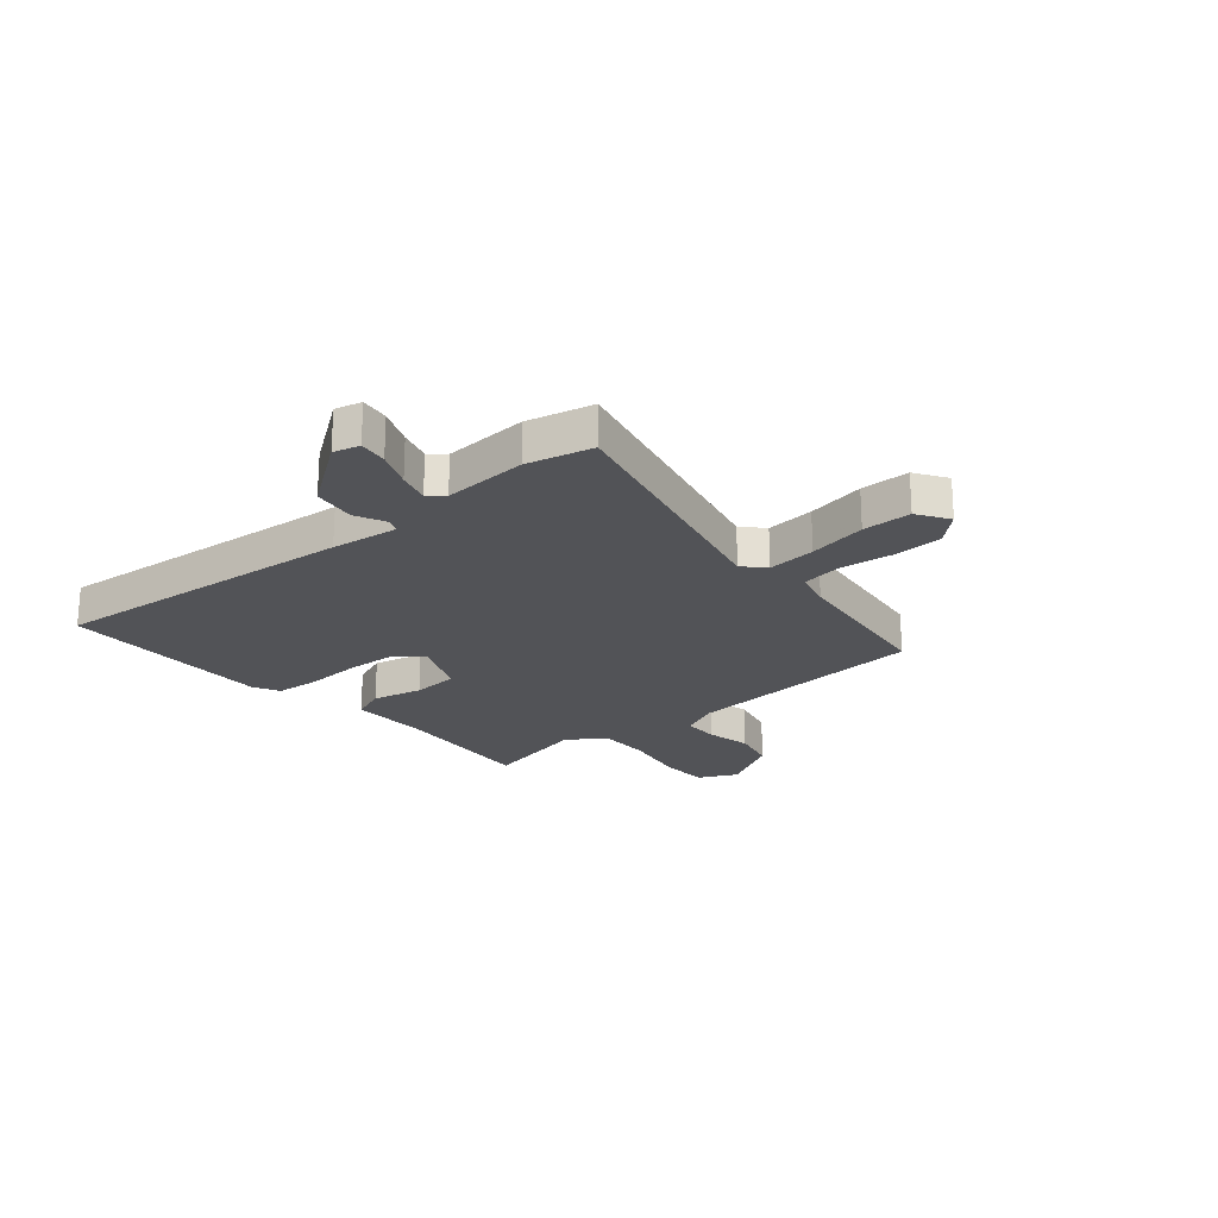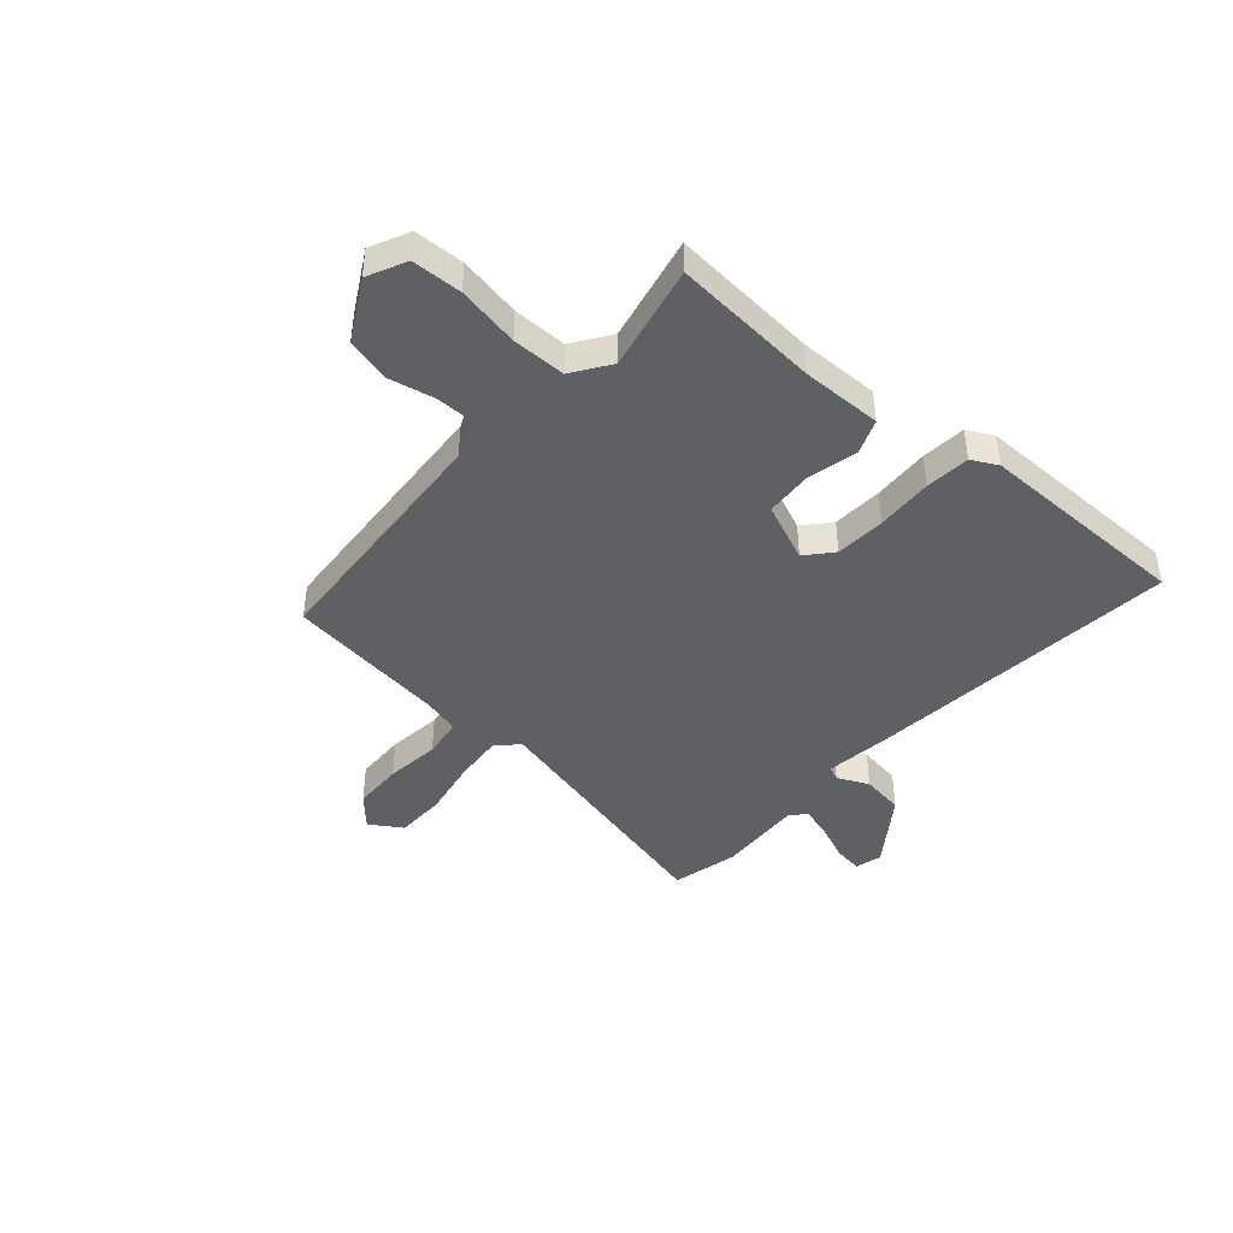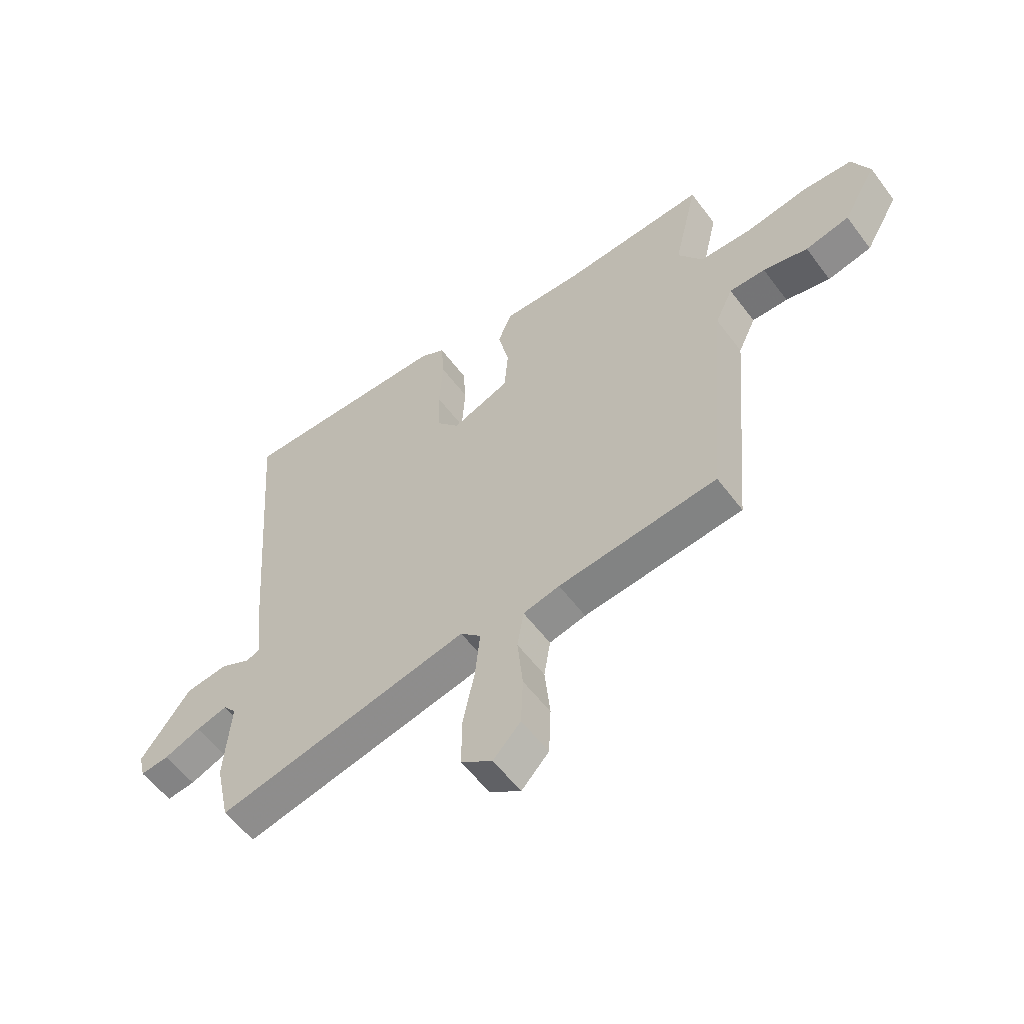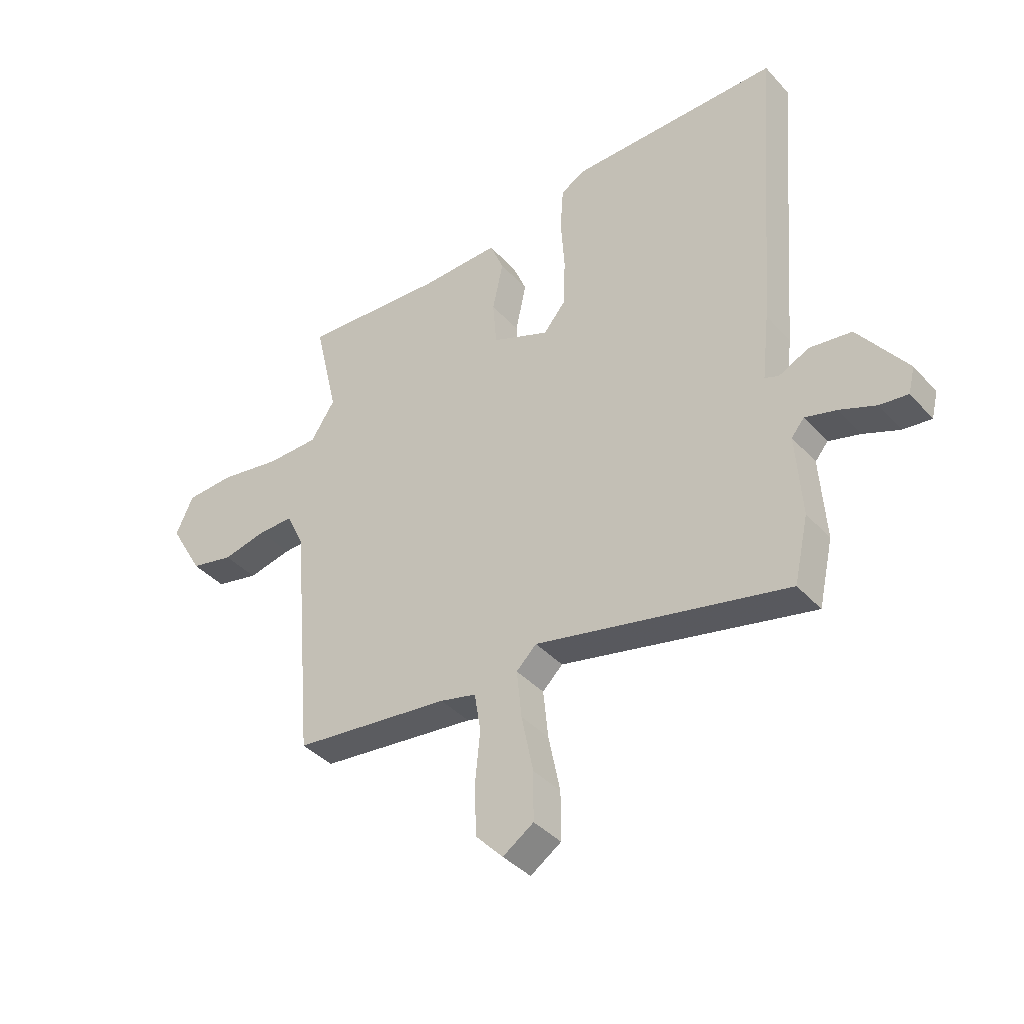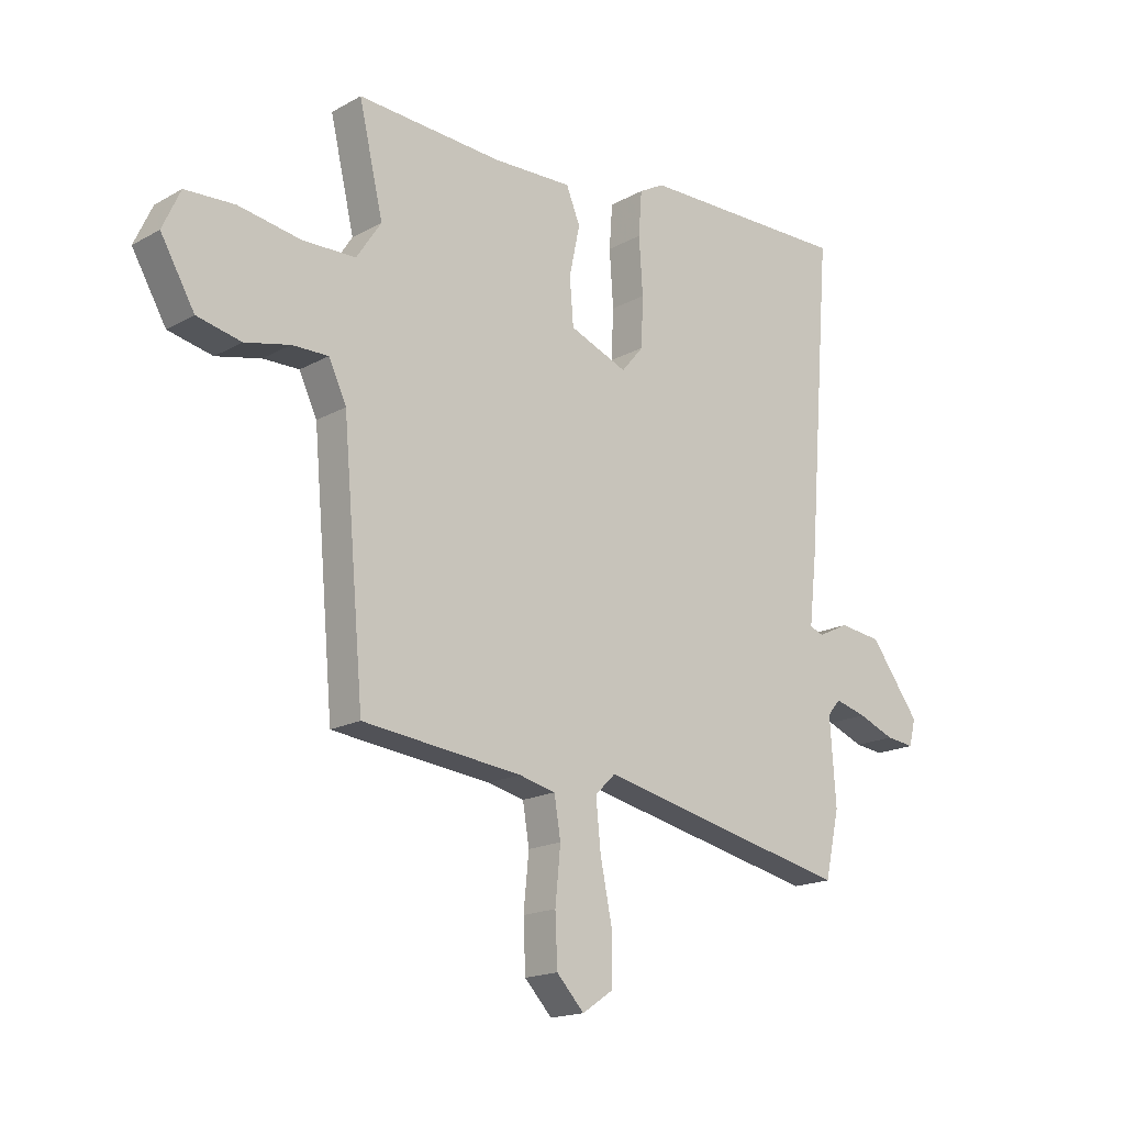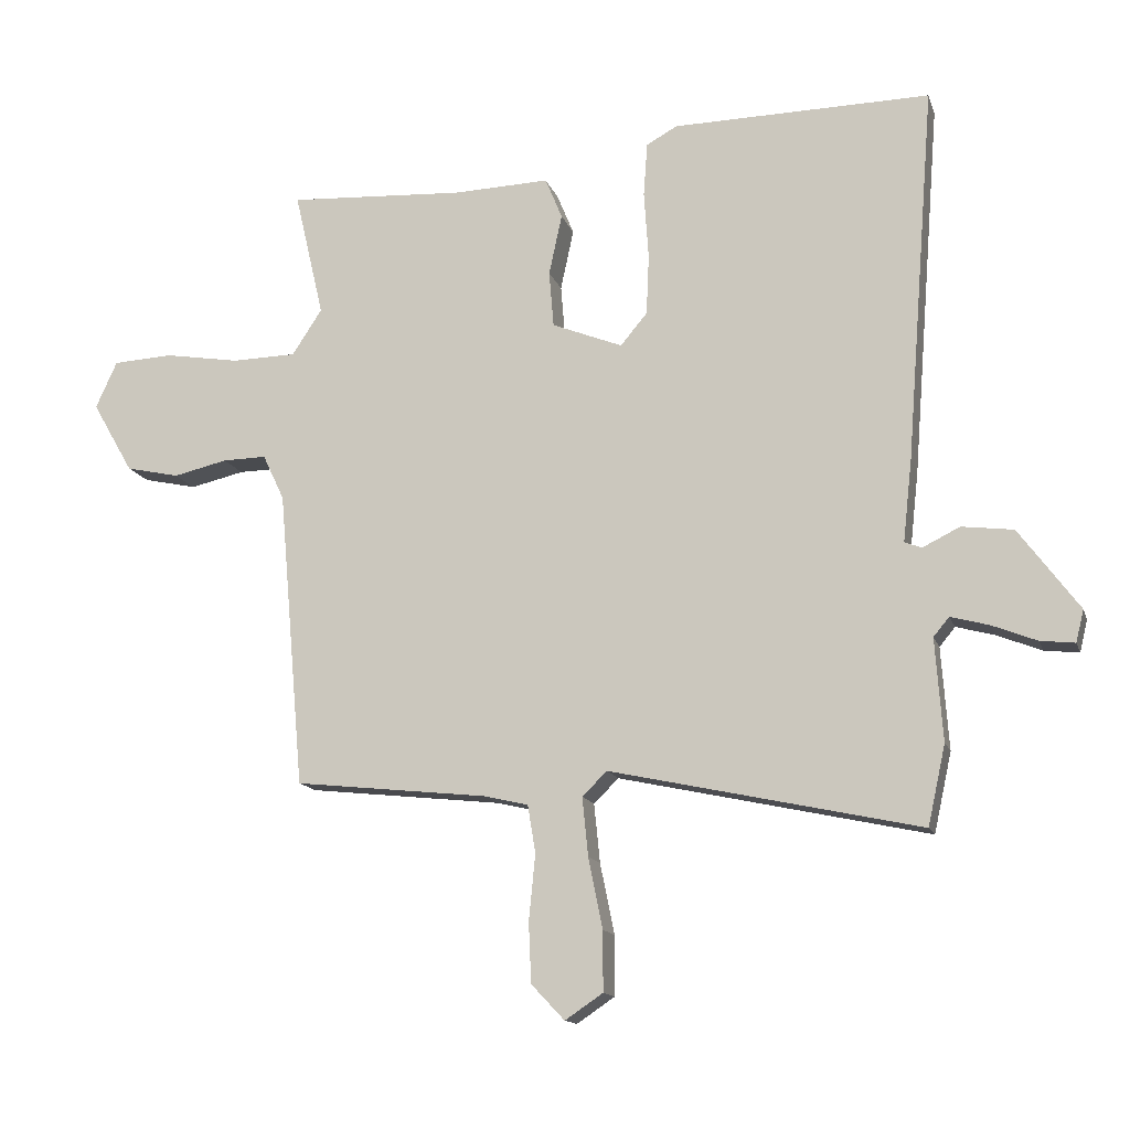
<metadata>
{"format":"obj","ext":"obj","renderer":"f3d","projection":"perspective","resolution":1024,"background":"white","views":[{"elev":-22.3,"azim":129.5,"up":"+Y"},{"elev":-43.6,"azim":-42.3,"up":"+Y"},{"elev":-56.9,"azim":-143.6,"up":"+Z"},{"elev":-39.1,"azim":37.1,"up":"+Z"},{"elev":-17.4,"azim":-42.3,"up":"+Z"},{"elev":-13.9,"azim":15.2,"up":"+Z"}]}
</metadata>
<code>
v -0.504 0.07 0.488
v -0.234 0.07 0.472
v -0.086 0.07 0.477
v -0.06 0.07 0.414
v -0.08 0.07 0.321
v -0.073 0.07 0.235
v 0.035 0.07 0.192
v 0.076 0.07 0.241
v 0.08 0.07 0.333
v 0.073 0.07 0.437
v 0.079 0.07 0.519
v 0.126 0.07 0.545
v 0.521 0.07 0.551
v 0.476 0.07 -0.024
v 0.462 0.07 -0.15
v 0.488 0.07 -0.16
v 0.545 0.07 -0.132
v 0.624 0.07 -0.142
v 0.716 0.07 -0.266
v 0.704 0.07 -0.315
v 0.651 0.07 -0.309
v 0.583 0.07 -0.282
v 0.524 0.07 -0.266
v 0.5 0.07 -0.295
v 0.511 0.07 -0.451
v 0.484 0.07 -0.573
v 0.01 0.07 -0.47
v -0.028 0.07 -0.507
v -0.019 0.07 -0.597
v 0.003 0.07 -0.705
v 0.003 0.07 -0.796
v -0.055 0.07 -0.835
v -0.106 0.07 -0.781
v -0.11 0.07 -0.689
v -0.1 0.07 -0.589
v -0.112 0.07 -0.516
v -0.18 0.07 -0.5
v -0.476 0.07 -0.468
v -0.516 0.07 -0.012
v -0.549 0.07 0.058
v -0.616 0.07 0.057
v -0.699 0.07 0.038
v -0.781 0.07 0.056
v -0.844 0.07 0.165
v -0.811 0.07 0.237
v -0.719 0.07 0.242
v -0.604 0.07 0.223
v -0.505 0.07 0.225
v -0.459 0.07 0.295
v -0.504 0 0.488
v -0.234 0 0.472
v -0.086 0 0.477
v -0.06 0 0.414
v -0.08 0 0.321
v -0.073 0 0.235
v 0.035 0 0.192
v 0.076 0 0.241
v 0.08 0 0.333
v 0.073 0 0.437
v 0.079 0 0.519
v 0.126 0 0.545
v 0.521 0 0.551
v 0.476 0 -0.024
v 0.462 0 -0.15
v 0.488 0 -0.16
v 0.545 0 -0.132
v 0.624 0 -0.142
v 0.716 0 -0.266
v 0.704 0 -0.315
v 0.651 0 -0.309
v 0.583 0 -0.282
v 0.524 0 -0.266
v 0.5 0 -0.295
v 0.511 0 -0.451
v 0.484 0 -0.573
v 0.01 0 -0.47
v -0.028 0 -0.507
v -0.019 0 -0.597
v 0.003 0 -0.705
v 0.003 0 -0.796
v -0.055 0 -0.835
v -0.106 0 -0.781
v -0.11 0 -0.689
v -0.1 0 -0.589
v -0.112 0 -0.516
v -0.18 0 -0.5
v -0.476 0 -0.468
v -0.516 0 -0.012
v -0.549 0 0.058
v -0.616 0 0.057
v -0.699 0 0.038
v -0.781 0 0.056
v -0.844 0 0.165
v -0.811 0 0.237
v -0.719 0 0.242
v -0.604 0 0.223
v -0.505 0 0.225
v -0.459 0 0.295
f 44 45 46 47
f 44 47 48
f 41 42 43 44
f 40 41 44 48
f 39 40 48 49
f 37 38 39 49
f 32 33 34 35
f 32 35 36
f 29 30 31 32
f 28 29 32 36
f 27 28 36 37
f 24 25 26 27
f 23 24 27 37
f 19 20 21 22
f 19 22 23
f 16 17 18 19
f 15 16 19 23
f 12 13 14 15
f 10 11 12 15
f 9 10 15 23
f 8 9 23
f 7 8 23 37
f 2 3 4 5
f 2 5 6
f 1 2 6
f 49 1 6
f 6 7 37 49
f 96 95 94 93
f 97 96 93
f 93 92 91 90
f 97 93 90 89
f 98 97 89 88
f 98 88 87 86
f 84 83 82 81
f 85 84 81
f 81 80 79 78
f 85 81 78 77
f 86 85 77 76
f 76 75 74 73
f 86 76 73 72
f 71 70 69 68
f 72 71 68
f 68 67 66 65
f 72 68 65 64
f 64 63 62 61
f 64 61 60 59
f 72 64 59 58
f 72 58 57
f 86 72 57 56
f 54 53 52 51
f 55 54 51
f 55 51 50
f 55 50 98
f 98 86 56 55
f 1 50 51 2
f 2 51 52 3
f 3 52 53 4
f 4 53 54 5
f 5 54 55 6
f 6 55 56 7
f 7 56 57 8
f 8 57 58 9
f 9 58 59 10
f 10 59 60 11
f 11 60 61 12
f 12 61 62 13
f 13 62 63 14
f 14 63 64 15
f 15 64 65 16
f 16 65 66 17
f 17 66 67 18
f 18 67 68 19
f 19 68 69 20
f 20 69 70 21
f 21 70 71 22
f 22 71 72 23
f 23 72 73 24
f 24 73 74 25
f 25 74 75 26
f 26 75 76 27
f 27 76 77 28
f 28 77 78 29
f 29 78 79 30
f 30 79 80 31
f 31 80 81 32
f 32 81 82 33
f 33 82 83 34
f 34 83 84 35
f 35 84 85 36
f 36 85 86 37
f 37 86 87 38
f 38 87 88 39
f 39 88 89 40
f 40 89 90 41
f 41 90 91 42
f 42 91 92 43
f 43 92 93 44
f 44 93 94 45
f 45 94 95 46
f 46 95 96 47
f 47 96 97 48
f 48 97 98 49
f 49 98 50 1

</code>
